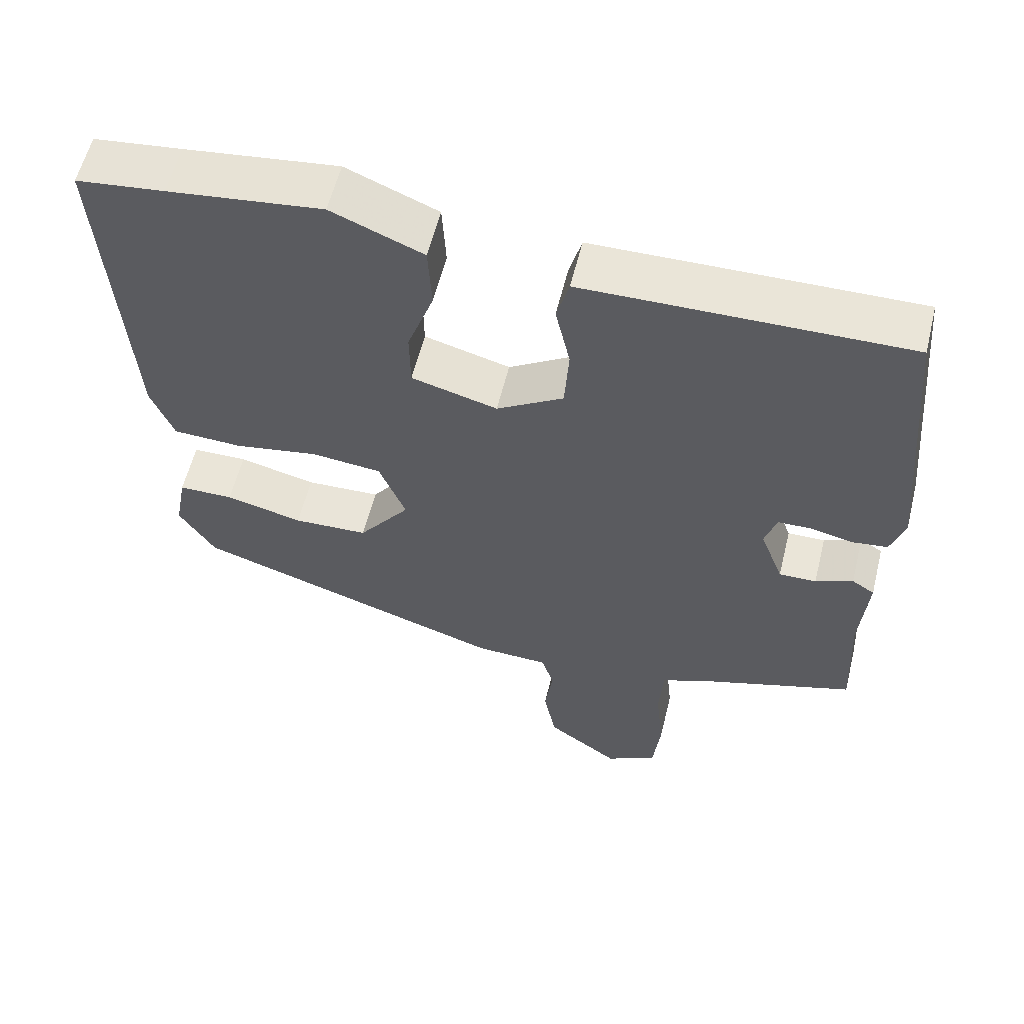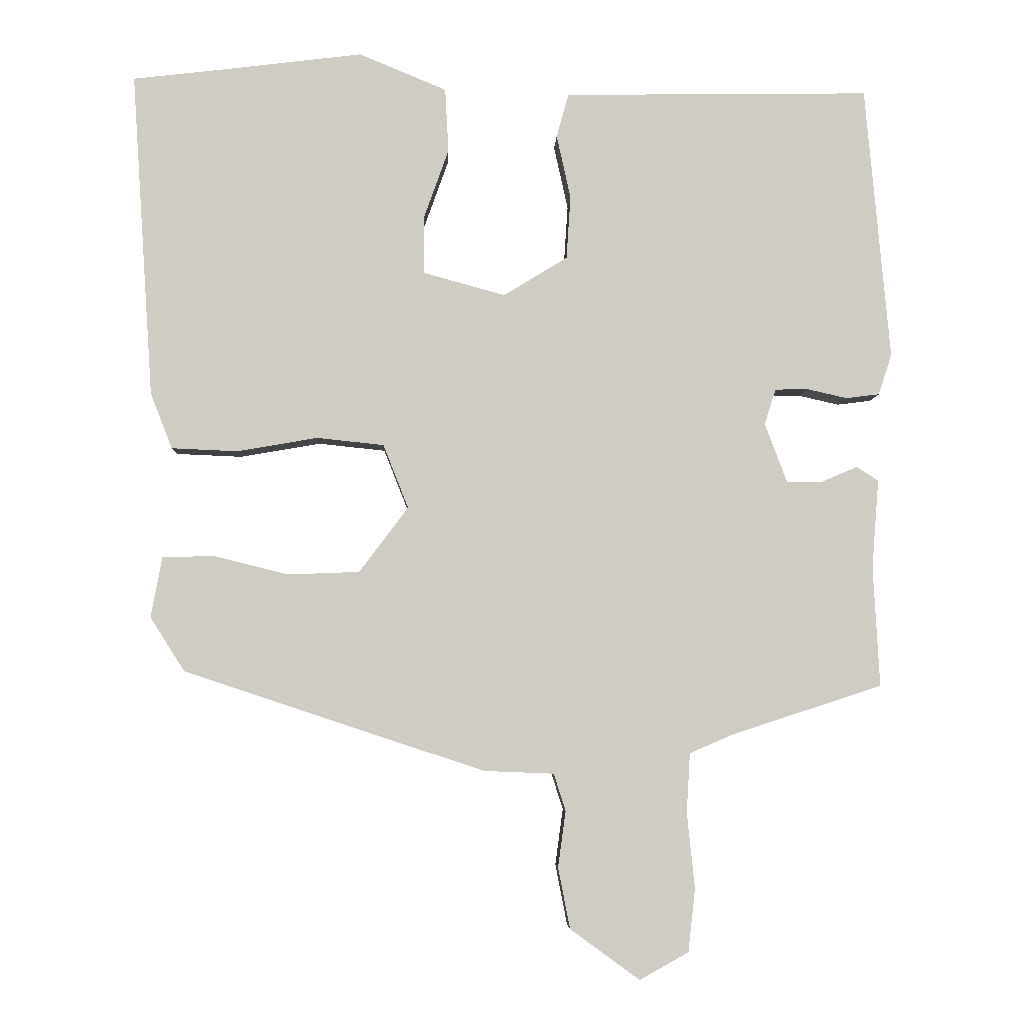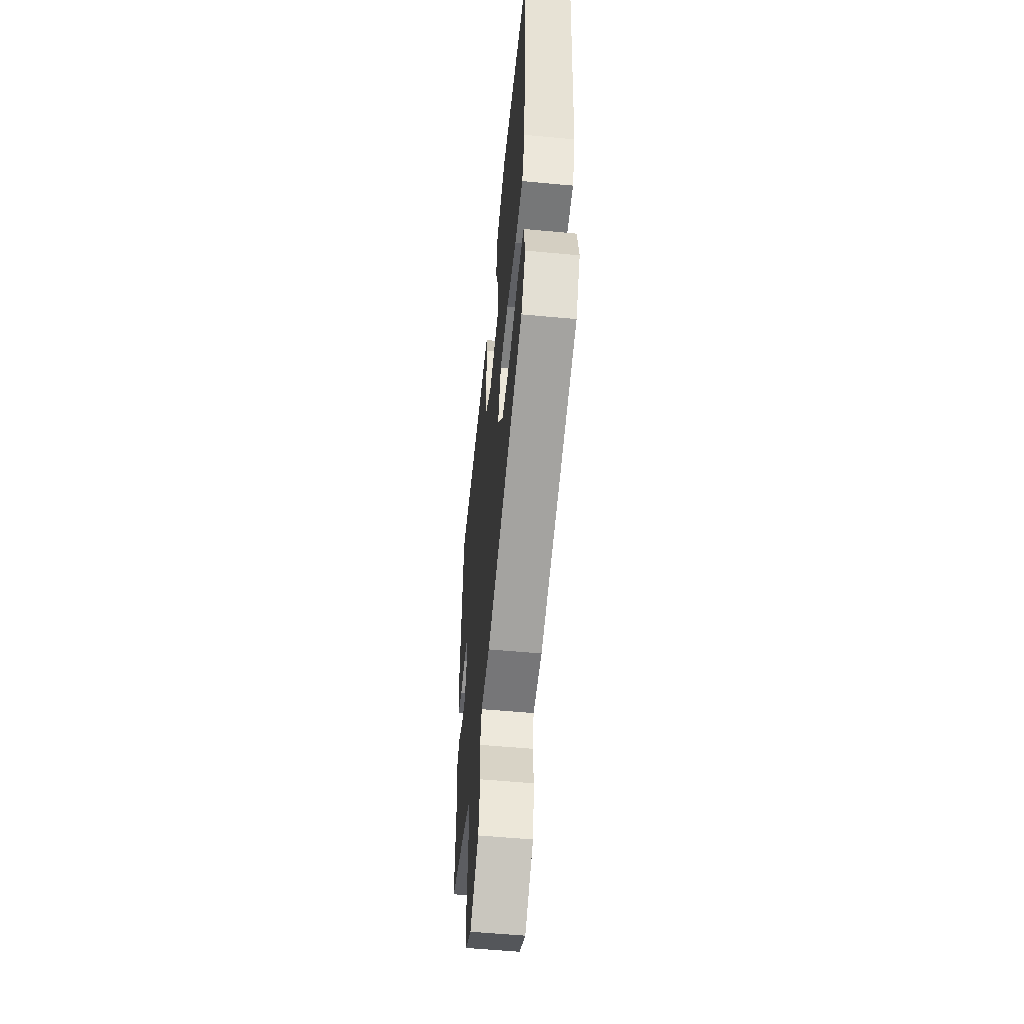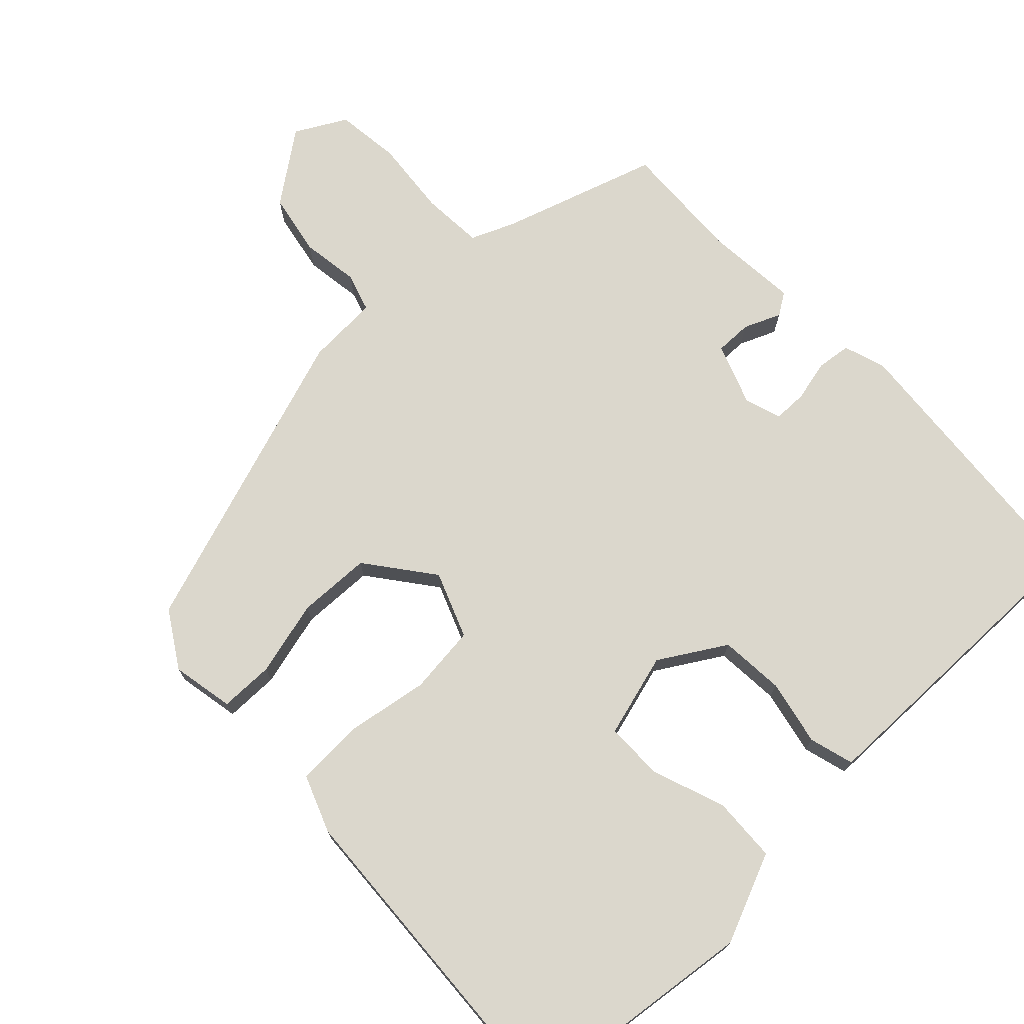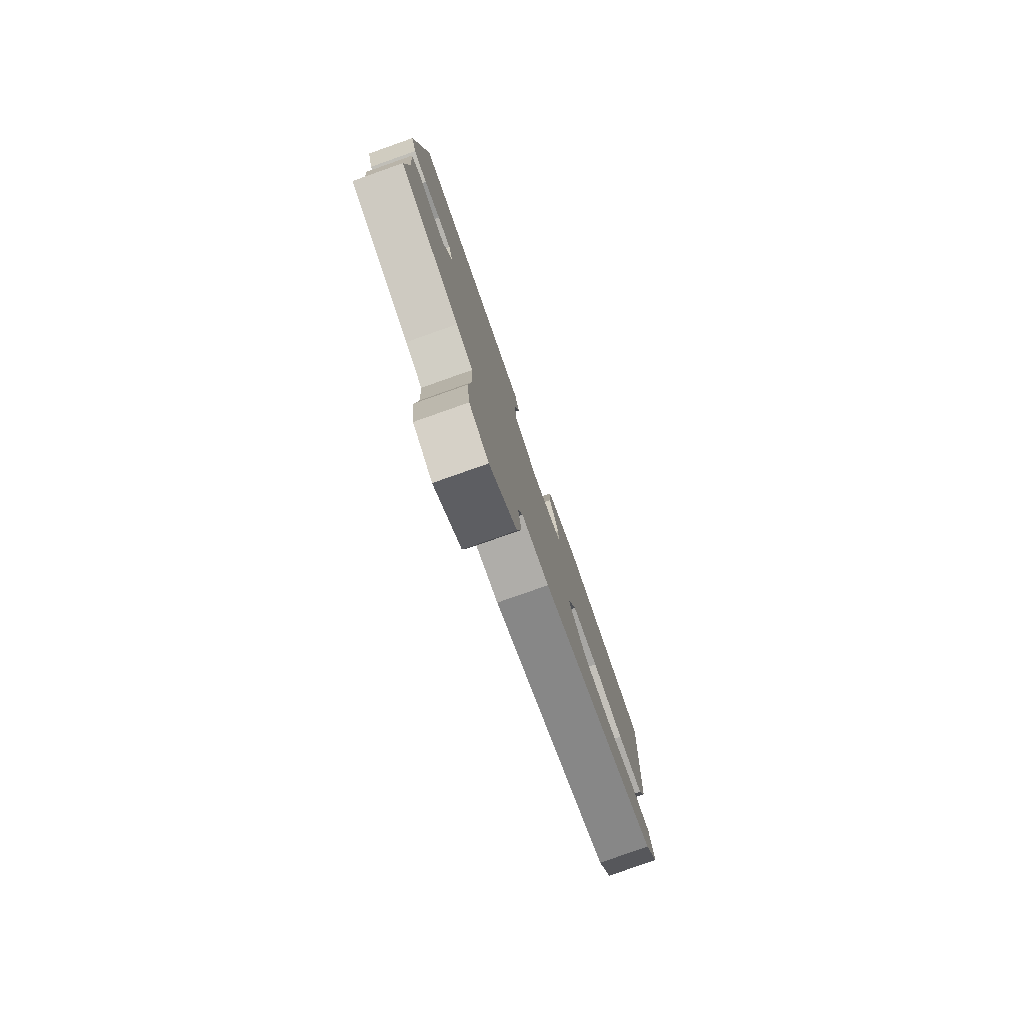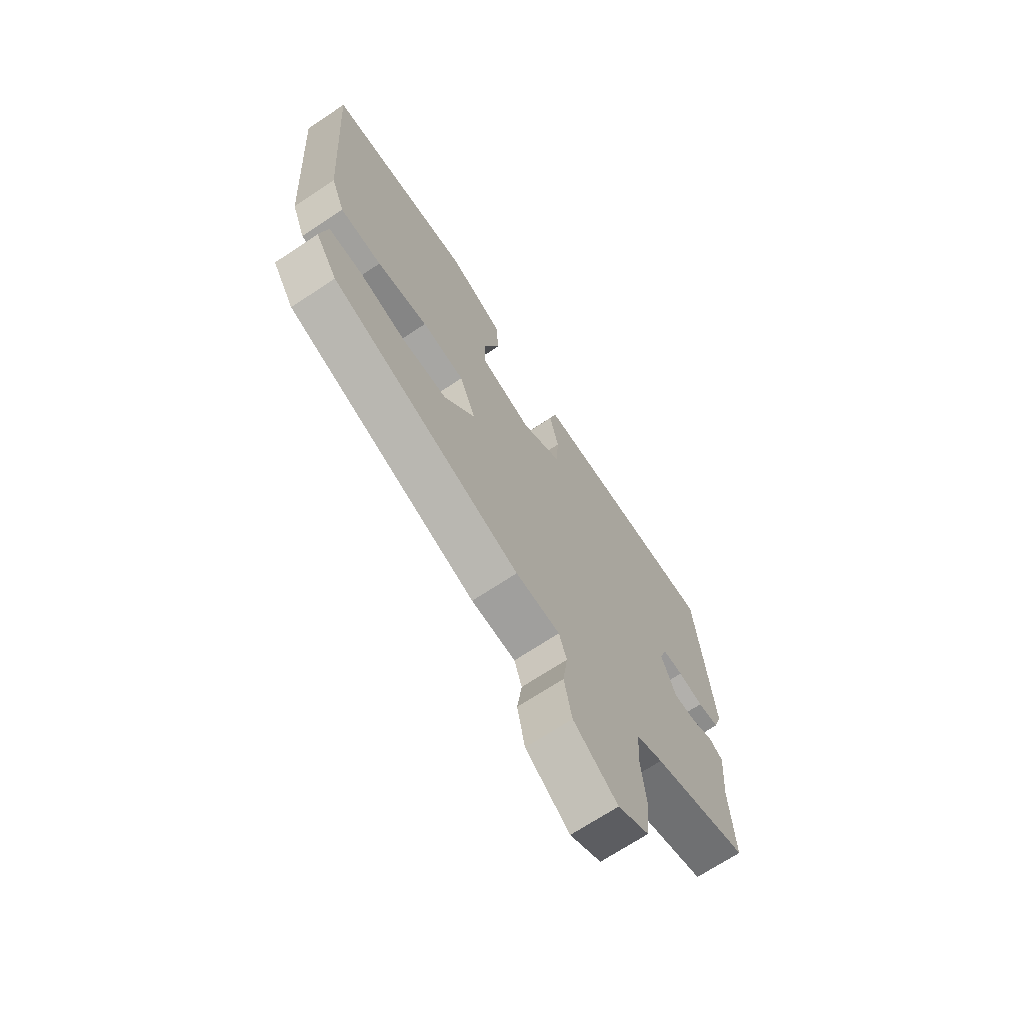
<metadata>
{"format":"obj","ext":"obj","renderer":"f3d","projection":"perspective","resolution":1024,"background":"white","views":[{"elev":58.4,"azim":13.8,"up":"+Z"},{"elev":-5.2,"azim":-2.1,"up":"+Z"},{"elev":-54.6,"azim":-95.7,"up":"+Z"},{"elev":73.1,"azim":-44.0,"up":"+Y"},{"elev":-79.5,"azim":109.4,"up":"+Z"},{"elev":-69.7,"azim":-56.4,"up":"+Z"}]}
</metadata>
<code>
v -0.576 0.07 0.491
v -0.456 0.07 0.505
v -0.246 0.07 0.531
v -0.121 0.07 0.479
v -0.116 0.07 0.388
v -0.152 0.07 0.287
v -0.151 0.07 0.206
v -0.034 0.07 0.174
v 0.057 0.07 0.23
v 0.063 0.07 0.32
v 0.043 0.07 0.411
v 0.06 0.07 0.473
v 0.175 0.07 0.475
v 0.498 0.07 0.48
v 0.533 0.07 0.089
v 0.514 0.07 0.031
v 0.466 0.07 0.025
v 0.409 0.07 0.038
v 0.362 0.07 0.037
v 0.346 0.07 -0.014
v 0.378 0.07 -0.099
v 0.429 0.07 -0.098
v 0.48 0.07 -0.076
v 0.511 0.07 -0.096
v 0.501 0.07 -0.224
v 0.51 0.07 -0.394
v 0.293 0.07 -0.465
v 0.233 0.07 -0.491
v 0.228 0.07 -0.576
v 0.239 0.07 -0.683
v 0.229 0.07 -0.773
v 0.159 0.07 -0.812
v 0.06 0.07 -0.74
v 0.043 0.07 -0.653
v 0.054 0.07 -0.573
v 0.037 0.07 -0.52
v -0.063 0.07 -0.516
v -0.492 0.07 -0.374
v -0.541 0.07 -0.297
v -0.525 0.07 -0.21
v -0.45 0.07 -0.209
v -0.345 0.07 -0.235
v -0.243 0.07 -0.231
v -0.173 0.07 -0.138
v -0.209 0.07 -0.047
v -0.305 0.07 -0.037
v -0.42 0.07 -0.057
v -0.514 0.07 -0.053
v -0.545 0.07 0.026
v -0.576 0 0.491
v -0.456 0 0.505
v -0.246 0 0.531
v -0.121 0 0.479
v -0.116 0 0.388
v -0.152 0 0.287
v -0.151 0 0.206
v -0.034 0 0.174
v 0.057 0 0.23
v 0.063 0 0.32
v 0.043 0 0.411
v 0.06 0 0.473
v 0.175 0 0.475
v 0.498 0 0.48
v 0.533 0 0.089
v 0.514 0 0.031
v 0.466 0 0.025
v 0.409 0 0.038
v 0.362 0 0.037
v 0.346 0 -0.014
v 0.378 0 -0.099
v 0.429 0 -0.098
v 0.48 0 -0.076
v 0.511 0 -0.096
v 0.501 0 -0.224
v 0.51 0 -0.394
v 0.293 0 -0.465
v 0.233 0 -0.491
v 0.228 0 -0.576
v 0.239 0 -0.683
v 0.229 0 -0.773
v 0.159 0 -0.812
v 0.06 0 -0.74
v 0.043 0 -0.653
v 0.054 0 -0.573
v 0.037 0 -0.52
v -0.063 0 -0.516
v -0.492 0 -0.374
v -0.541 0 -0.297
v -0.525 0 -0.21
v -0.45 0 -0.209
v -0.345 0 -0.235
v -0.243 0 -0.231
v -0.173 0 -0.138
v -0.209 0 -0.047
v -0.305 0 -0.037
v -0.42 0 -0.057
v -0.514 0 -0.053
v -0.545 0 0.026
f 49 1 2
f 48 49 2
f 47 48 2
f 46 47 2
f 2 3 4
f 46 2 4
f 45 46 4
f 40 41 42
f 39 40 42
f 38 39 42
f 37 38 42
f 36 37 42
f 36 42 43
f 33 34 35
f 32 33 35
f 31 32 35
f 30 31 35
f 29 30 35
f 28 29 35 36
f 36 43 44
f 28 36 44
f 27 28 44
f 22 23 24 25
f 26 27 44
f 25 26 44
f 22 25 44
f 21 22 44
f 16 17 18
f 15 16 18
f 14 15 18
f 13 14 18
f 12 13 18
f 11 12 18
f 10 11 18
f 9 10 18 19
f 8 9 19 20
f 4 5 6
f 45 4 6
f 45 6 7
f 21 44 45
f 20 21 45
f 8 20 45
f 7 8 45
f 51 50 98
f 51 98 97
f 51 97 96
f 51 96 95
f 53 52 51
f 53 51 95
f 53 95 94
f 91 90 89
f 91 89 88
f 91 88 87
f 91 87 86
f 91 86 85
f 92 91 85
f 84 83 82
f 84 82 81
f 84 81 80
f 84 80 79
f 84 79 78
f 85 84 78 77
f 93 92 85
f 93 85 77
f 93 77 76
f 74 73 72 71
f 93 76 75
f 93 75 74
f 93 74 71
f 93 71 70
f 67 66 65
f 67 65 64
f 67 64 63
f 67 63 62
f 67 62 61
f 67 61 60
f 67 60 59
f 68 67 59 58
f 69 68 58 57
f 55 54 53
f 55 53 94
f 56 55 94
f 94 93 70
f 94 70 69
f 94 69 57
f 94 57 56
f 1 50 51 2
f 2 51 52 3
f 3 52 53 4
f 4 53 54 5
f 5 54 55 6
f 6 55 56 7
f 7 56 57 8
f 8 57 58 9
f 9 58 59 10
f 10 59 60 11
f 11 60 61 12
f 12 61 62 13
f 13 62 63 14
f 14 63 64 15
f 15 64 65 16
f 16 65 66 17
f 17 66 67 18
f 18 67 68 19
f 19 68 69 20
f 20 69 70 21
f 21 70 71 22
f 22 71 72 23
f 23 72 73 24
f 24 73 74 25
f 25 74 75 26
f 26 75 76 27
f 27 76 77 28
f 28 77 78 29
f 29 78 79 30
f 30 79 80 31
f 31 80 81 32
f 32 81 82 33
f 33 82 83 34
f 34 83 84 35
f 35 84 85 36
f 36 85 86 37
f 37 86 87 38
f 38 87 88 39
f 39 88 89 40
f 40 89 90 41
f 41 90 91 42
f 42 91 92 43
f 43 92 93 44
f 44 93 94 45
f 45 94 95 46
f 46 95 96 47
f 47 96 97 48
f 48 97 98 49
f 49 98 50 1

</code>
